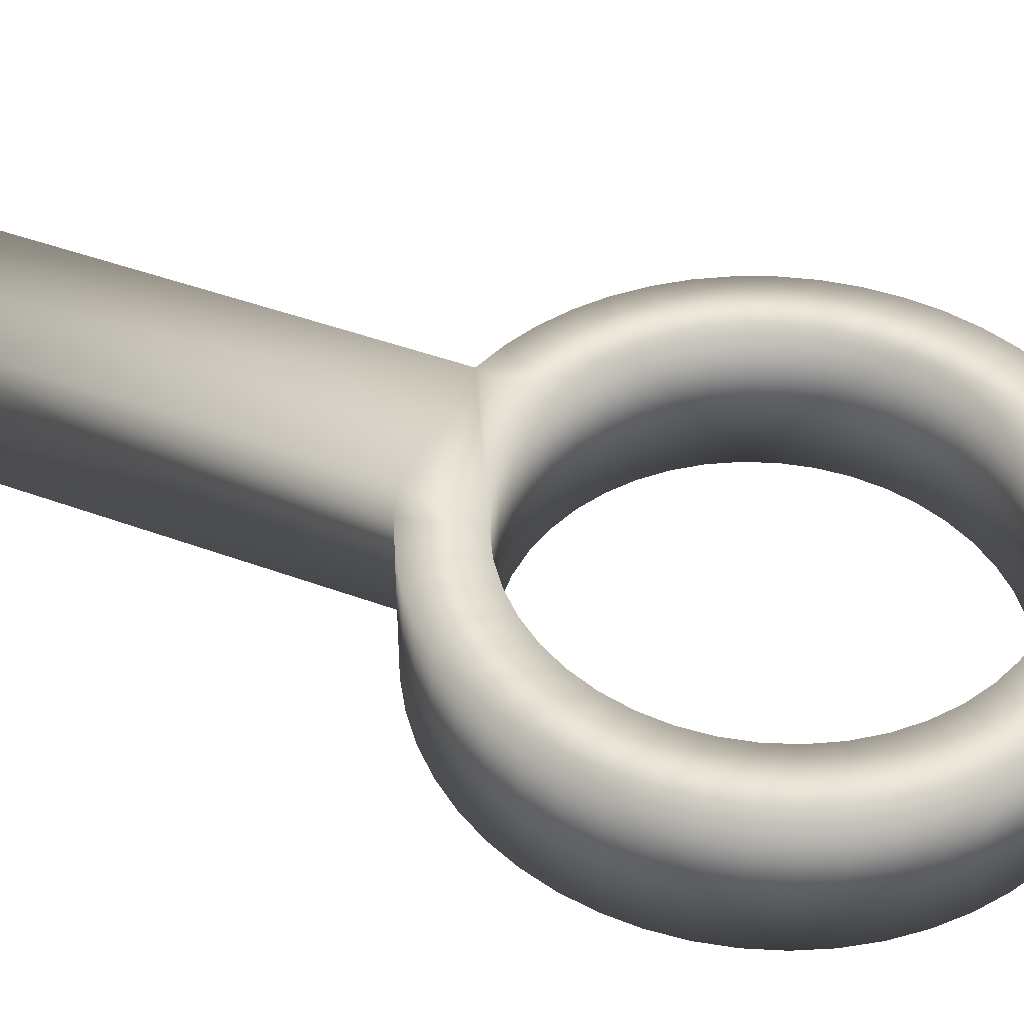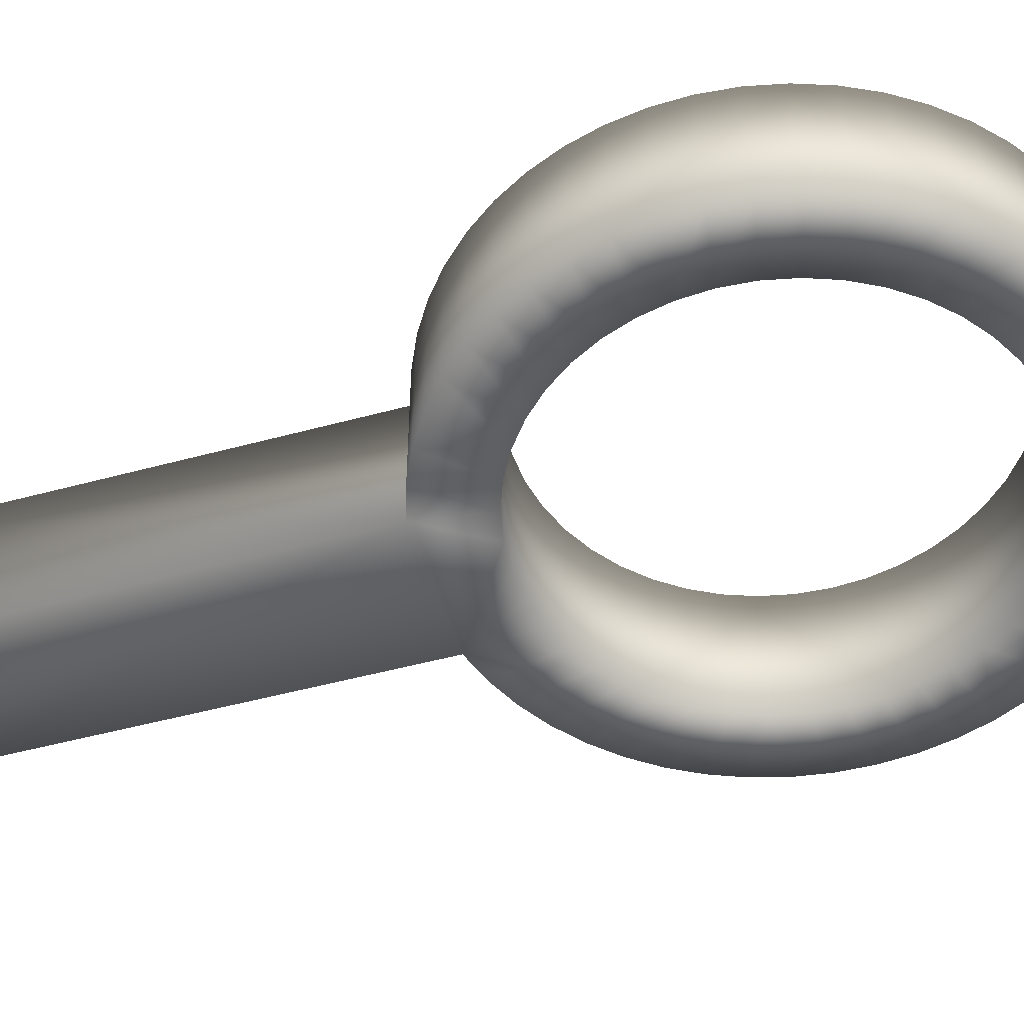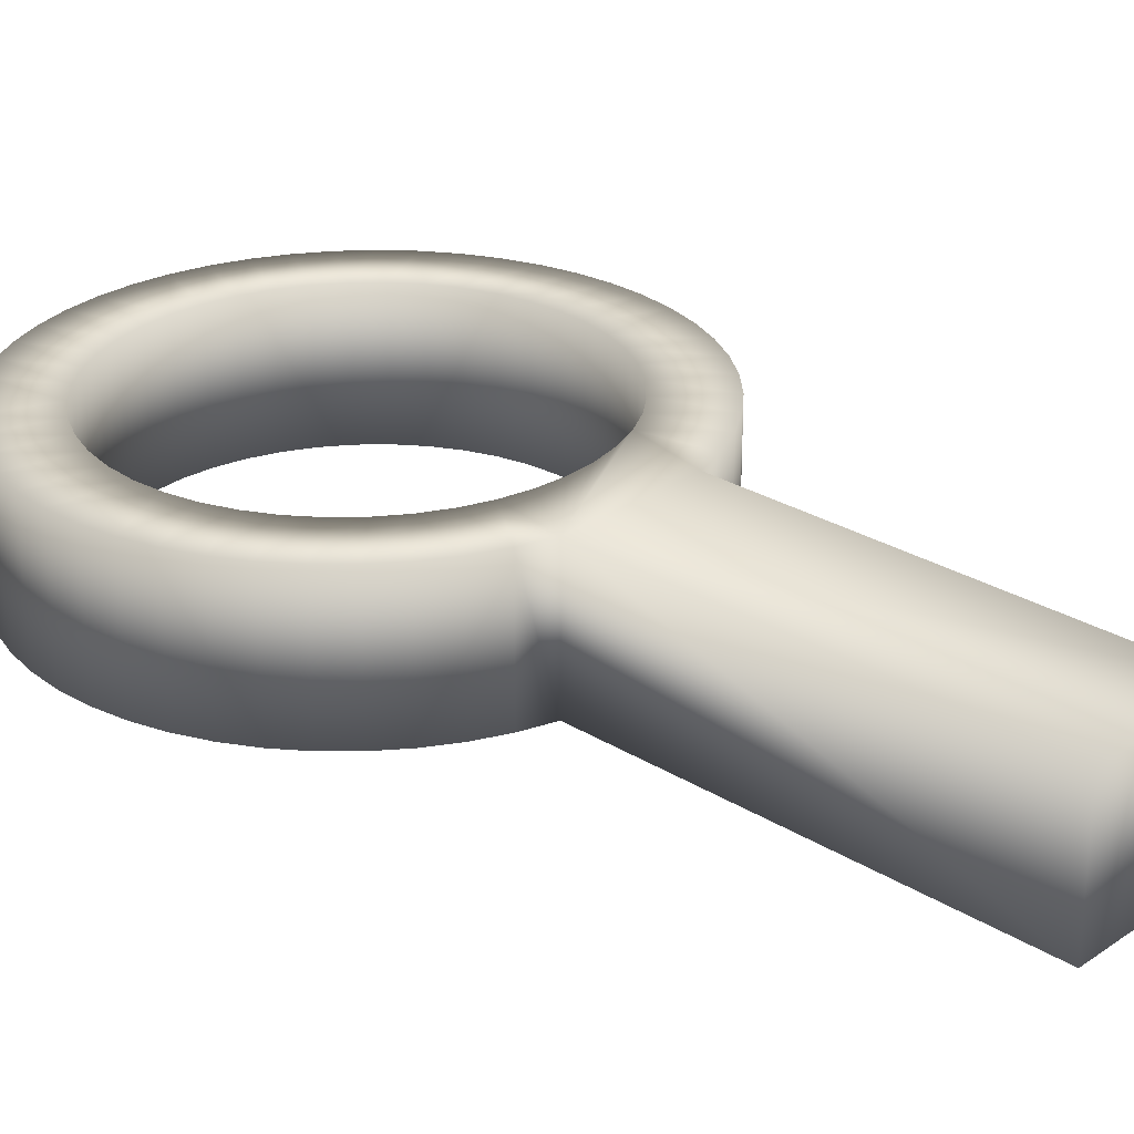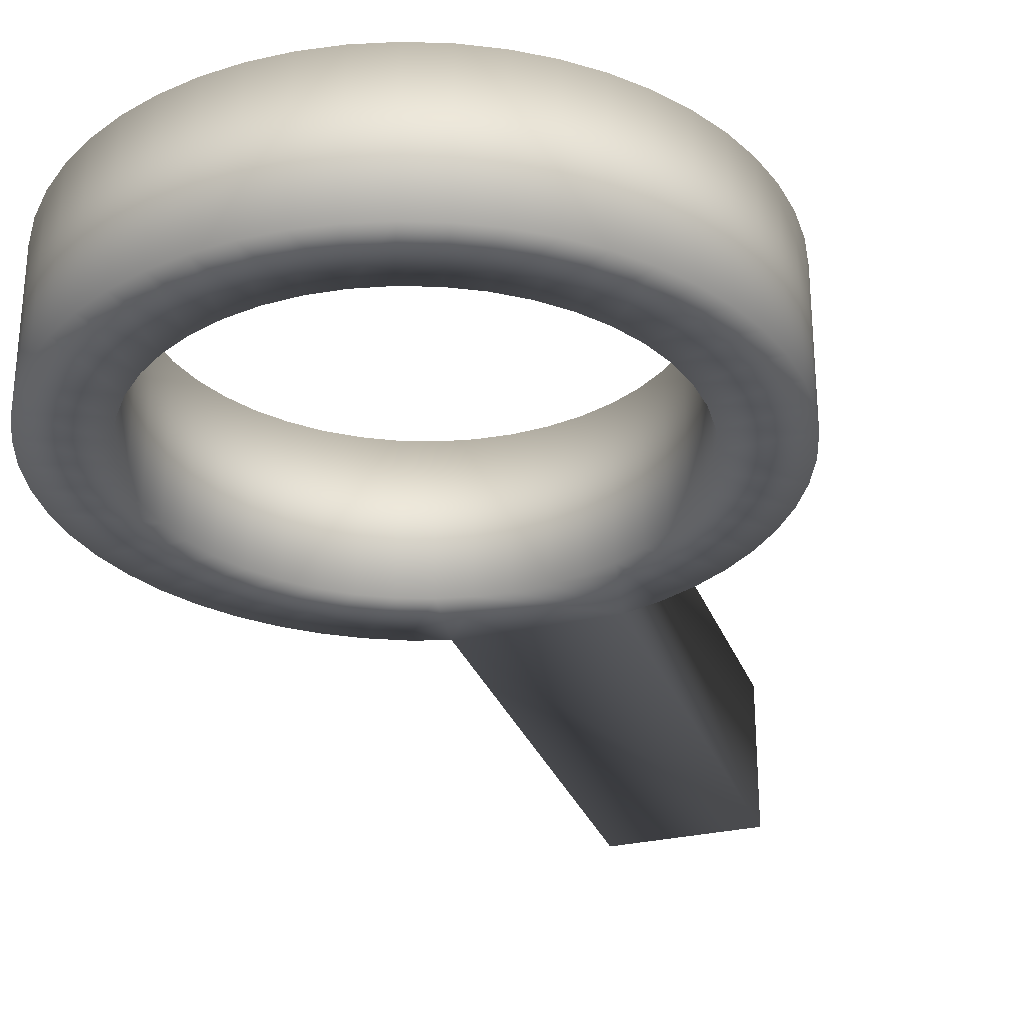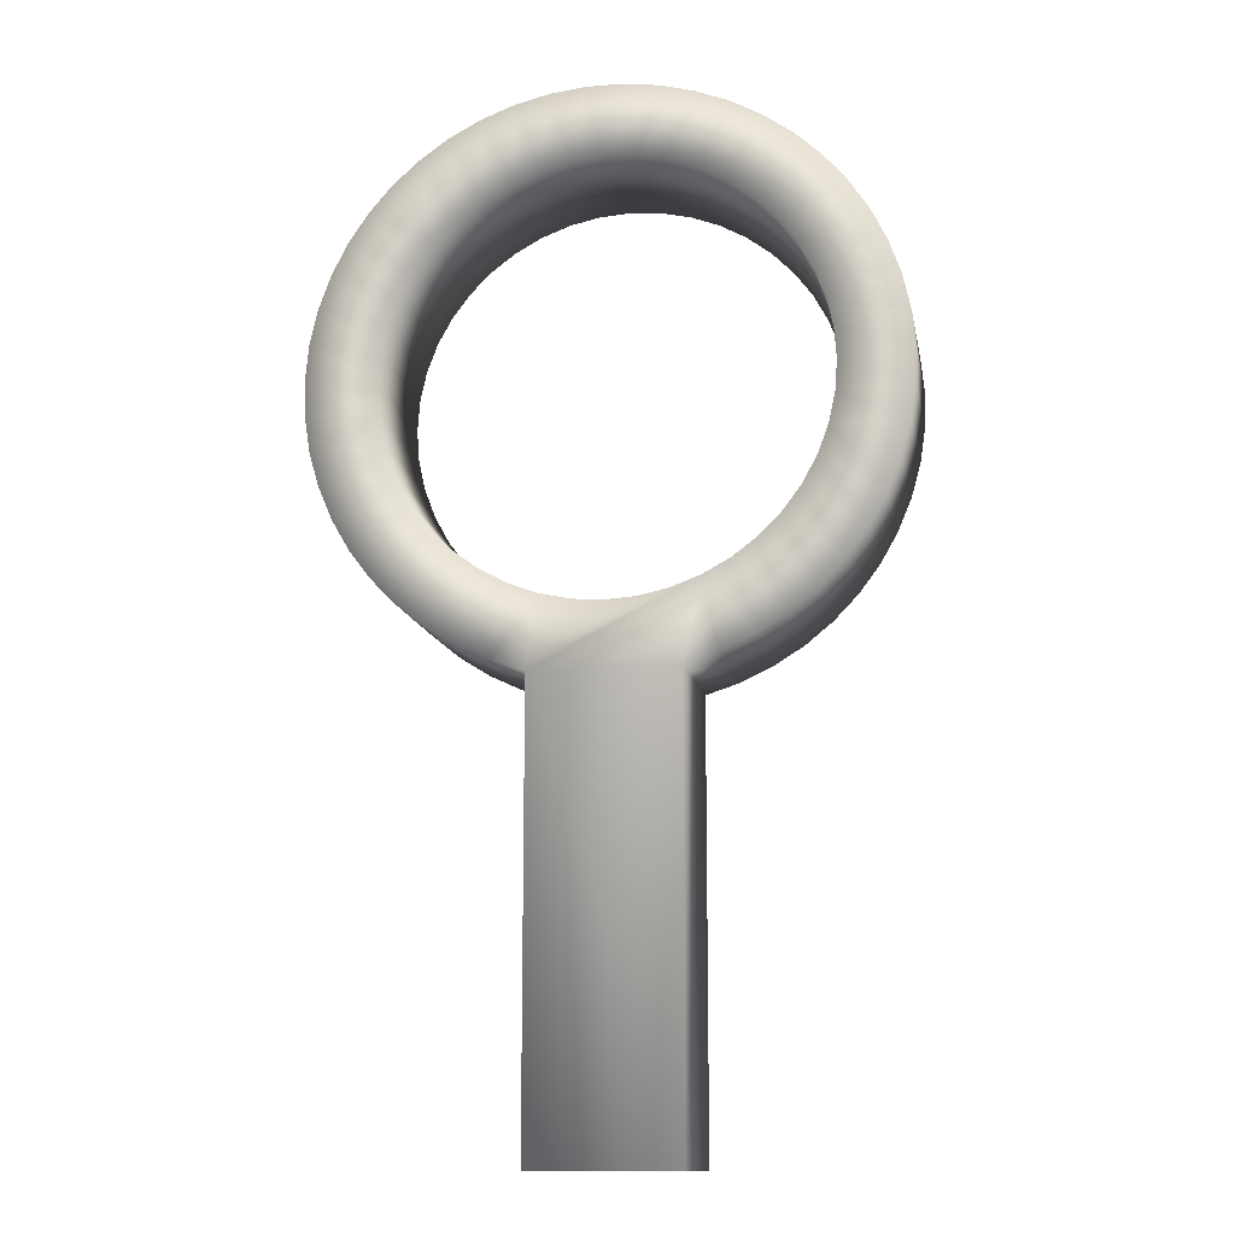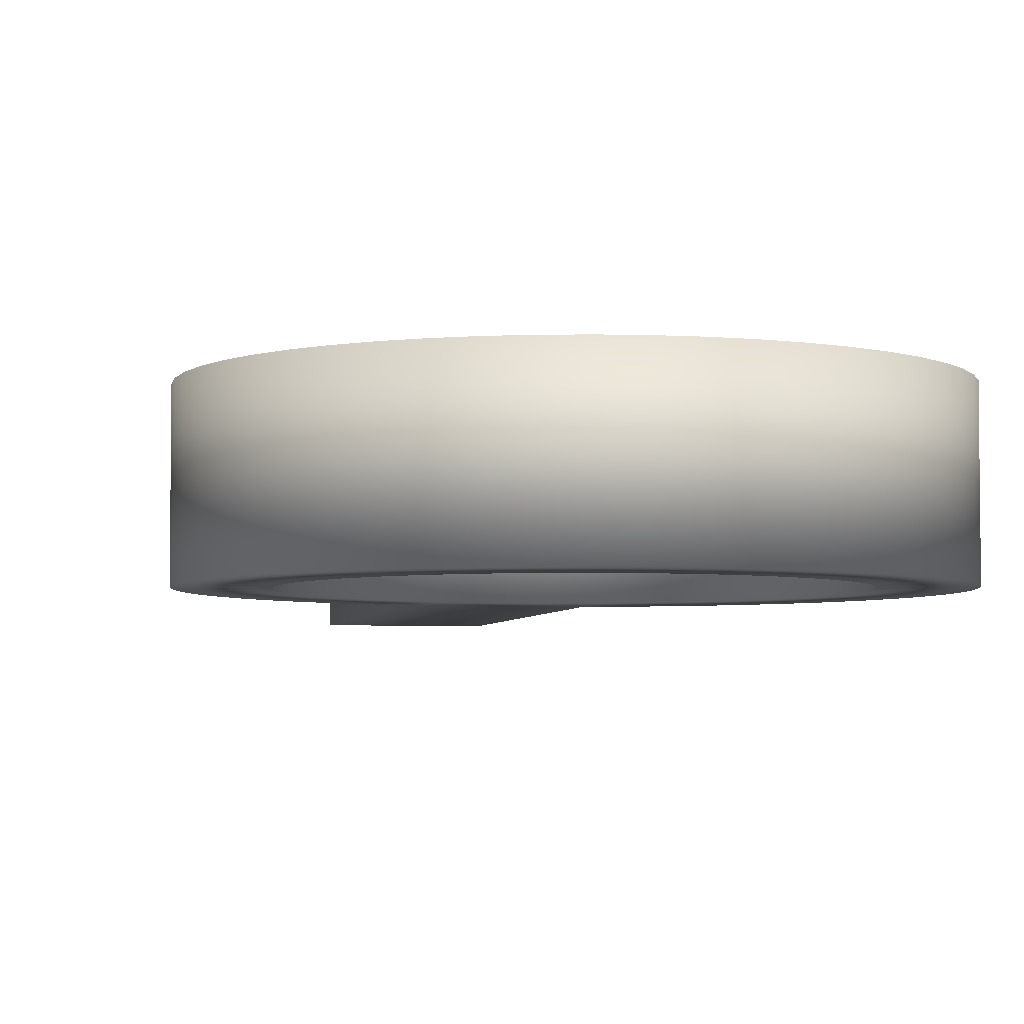
<metadata>
{"format":"obj","ext":"obj","renderer":"f3d","projection":"perspective","resolution":1024,"background":"white","views":[{"elev":45.2,"azim":113.1,"up":"+Z"},{"elev":-49.9,"azim":106.7,"up":"+Z"},{"elev":27.0,"azim":-46.2,"up":"+Z"},{"elev":-29.9,"azim":-161.5,"up":"+Z"},{"elev":-13.0,"azim":10.3,"up":"+Y"},{"elev":-4.4,"azim":168.1,"up":"+Z"}]}
</metadata>
<code>
v 0.005 0.03063 0.005
v 0.005 0.03063 -0.005
v 0.007337 0.03139 -0.005
v 0.007337 0.03139 0.005
v 0.009563 0.03243 -0.005
v 0.009563 0.03243 0.005
v 0.01165 0.03374 -0.005
v 0.01165 0.03374 0.005
v 0.01355 0.03529 -0.005
v 0.01355 0.03529 0.005
v 0.01525 0.03706 -0.005
v 0.01525 0.03706 0.005
v 0.01672 0.03903 -0.005
v 0.01672 0.03903 0.005
v 0.01794 0.04116 -0.005
v 0.01794 0.04116 0.005
v 0.01889 0.04343 -0.005
v 0.01889 0.04343 0.005
v 0.01955 0.0458 -0.005
v 0.01955 0.0458 0.005
v 0.01992 0.04823 -0.005
v 0.01992 0.04823 0.005
v 0.01999 0.05068 -0.005
v 0.01999 0.05068 0.005
v 0.01975 0.05313 -0.005
v 0.01975 0.05313 0.005
v 0.01922 0.05553 -0.005
v 0.01922 0.05553 0.005
v 0.0184 0.05784 -0.005
v 0.0184 0.05784 0.005
v 0.0173 0.06004 -0.005
v 0.0173 0.06004 0.005
v 0.01594 0.06209 -0.005
v 0.01594 0.06209 0.005
v 0.01433 0.06395 -0.005
v 0.01433 0.06395 0.005
v 0.01252 0.0656 -0.005
v 0.01252 0.0656 0.005
v 0.01051 0.06702 -0.005
v 0.01051 0.06702 0.005
v 0.008342 0.06818 -0.005
v 0.008342 0.06818 0.005
v 0.00605 0.06906 -0.005
v 0.00605 0.06906 0.005
v 0.003667 0.06966 -0.005
v 0.003667 0.06966 0.005
v 0.001229 0.06996 -0.005
v 0.001229 0.06996 0.005
v -0.001229 0.06996 -0.005
v -0.001229 0.06996 0.005
v -0.003667 0.06966 -0.005
v -0.003667 0.06966 0.005
v -0.00605 0.06906 -0.005
v -0.00605 0.06906 0.005
v -0.008342 0.06818 -0.005
v -0.008342 0.06818 0.005
v -0.01051 0.06702 -0.005
v -0.01051 0.06702 0.005
v -0.01252 0.0656 -0.005
v -0.01252 0.0656 0.005
v -0.01433 0.06395 -0.005
v -0.01433 0.06395 0.005
v -0.01594 0.06209 -0.005
v -0.01594 0.06209 0.005
v -0.0173 0.06004 -0.005
v -0.0173 0.06004 0.005
v -0.0184 0.05784 -0.005
v -0.0184 0.05784 0.005
v -0.01922 0.05553 -0.005
v -0.01922 0.05553 0.005
v -0.01975 0.05313 -0.005
v -0.01975 0.05313 0.005
v -0.01999 0.05068 -0.005
v -0.01999 0.05068 0.005
v -0.01992 0.04823 -0.005
v -0.01992 0.04823 0.005
v -0.01955 0.0458 -0.005
v -0.01955 0.0458 0.005
v -0.01889 0.04343 -0.005
v -0.01889 0.04343 0.005
v -0.01794 0.04116 -0.005
v -0.01794 0.04116 0.005
v -0.01672 0.03903 -0.005
v -0.01672 0.03903 0.005
v -0.01525 0.03706 -0.005
v -0.01525 0.03706 0.005
v -0.01355 0.03529 -0.005
v -0.01355 0.03529 0.005
v -0.01165 0.03374 -0.005
v -0.01165 0.03374 0.005
v -0.009563 0.03243 -0.005
v -0.009563 0.03243 0.005
v -0.007337 0.03139 -0.005
v -0.007337 0.03139 0.005
v -0.005 0.03063 -0.005
v -0.005 0.03063 0.005
v -0.005 0 0.005
v -0.005 0 -0.005
v 0.005 0 0.005
v 0.005 0 -0.005
v -0.015 0.05 0.005
v -0.015 0.05 -0.005
v -0.01485 0.05214 0.005
v -0.01485 0.05214 -0.005
v -0.01439 0.05423 0.005
v -0.01439 0.05423 -0.005
v -0.01364 0.05623 0.005
v -0.01364 0.05623 -0.005
v -0.01262 0.05811 0.005
v -0.01262 0.05811 -0.005
v -0.01134 0.05982 0.005
v -0.01134 0.05982 -0.005
v -0.009823 0.06134 0.005
v -0.009823 0.06134 -0.005
v -0.00811 0.06262 0.005
v -0.00811 0.06262 -0.005
v -0.006231 0.06364 0.005
v -0.006231 0.06364 -0.005
v -0.004226 0.06439 0.005
v -0.004226 0.06439 -0.005
v -0.002135 0.06485 0.005
v -0.002135 0.06485 -0.005
v 0 0.065 0.005
v 0 0.065 -0.005
v 0.002135 0.06485 0.005
v 0.002135 0.06485 -0.005
v 0.004226 0.06439 0.005
v 0.004226 0.06439 -0.005
v 0.006231 0.06364 0.005
v 0.006231 0.06364 -0.005
v 0.00811 0.06262 0.005
v 0.00811 0.06262 -0.005
v 0.009823 0.06134 0.005
v 0.009823 0.06134 -0.005
v 0.01134 0.05982 0.005
v 0.01134 0.05982 -0.005
v 0.01262 0.05811 0.005
v 0.01262 0.05811 -0.005
v 0.01364 0.05623 0.005
v 0.01364 0.05623 -0.005
v 0.01439 0.05423 0.005
v 0.01439 0.05423 -0.005
v 0.01485 0.05214 0.005
v 0.01485 0.05214 -0.005
v 0.015 0.05 0.005
v 0.015 0.05 -0.005
v 0.01485 0.04786 0.005
v 0.01485 0.04786 -0.005
v 0.01439 0.04577 0.005
v 0.01439 0.04577 -0.005
v 0.01364 0.04377 0.005
v 0.01364 0.04377 -0.005
v 0.01262 0.04189 0.005
v 0.01262 0.04189 -0.005
v 0.01134 0.04018 0.005
v 0.01134 0.04018 -0.005
v 0.009823 0.03866 0.005
v 0.009823 0.03866 -0.005
v 0.00811 0.03738 0.005
v 0.00811 0.03738 -0.005
v 0.006231 0.03636 0.005
v 0.006231 0.03636 -0.005
v 0.004226 0.03561 0.005
v 0.004226 0.03561 -0.005
v 0.002135 0.03515 0.005
v 0.002135 0.03515 -0.005
v 0 0.035 0.005
v 0 0.035 -0.005
v -0.002135 0.03515 0.005
v -0.002135 0.03515 -0.005
v -0.004226 0.03561 0.005
v -0.004226 0.03561 -0.005
v -0.006231 0.03636 0.005
v -0.006231 0.03636 -0.005
v -0.00811 0.03738 0.005
v -0.00811 0.03738 -0.005
v -0.009823 0.03866 0.005
v -0.009823 0.03866 -0.005
v -0.01134 0.04018 0.005
v -0.01134 0.04018 -0.005
v -0.01262 0.04189 0.005
v -0.01262 0.04189 -0.005
v -0.01364 0.04377 0.005
v -0.01364 0.04377 -0.005
v -0.01439 0.04577 0.005
v -0.01439 0.04577 -0.005
v -0.01485 0.04786 0.005
v -0.01485 0.04786 -0.005
f 1 2 3
f 1 3 4
f 4 3 5
f 4 5 6
f 6 5 7
f 6 7 8
f 8 7 9
f 8 9 10
f 10 9 11
f 10 11 12
f 12 11 13
f 12 13 14
f 14 13 15
f 14 15 16
f 16 15 17
f 16 17 18
f 18 17 19
f 18 19 20
f 20 19 21
f 20 21 22
f 22 21 23
f 22 23 24
f 24 23 25
f 24 25 26
f 26 25 27
f 26 27 28
f 28 27 29
f 28 29 30
f 30 29 31
f 30 31 32
f 32 31 33
f 32 33 34
f 34 33 35
f 34 35 36
f 36 35 37
f 36 37 38
f 38 37 39
f 38 39 40
f 40 39 41
f 40 41 42
f 42 41 43
f 42 43 44
f 44 43 45
f 44 45 46
f 46 45 47
f 46 47 48
f 48 47 49
f 48 49 50
f 50 49 51
f 50 51 52
f 52 51 53
f 52 53 54
f 54 53 55
f 54 55 56
f 56 55 57
f 56 57 58
f 58 57 59
f 58 59 60
f 60 59 61
f 60 61 62
f 62 61 63
f 62 63 64
f 64 63 65
f 64 65 66
f 66 65 67
f 66 67 68
f 68 67 69
f 68 69 70
f 70 69 71
f 70 71 72
f 72 71 73
f 72 73 74
f 74 73 75
f 74 75 76
f 76 75 77
f 76 77 78
f 78 77 79
f 78 79 80
f 80 79 81
f 80 81 82
f 82 81 83
f 82 83 84
f 84 83 85
f 84 85 86
f 86 85 87
f 86 87 88
f 88 87 89
f 88 89 90
f 90 89 91
f 90 91 92
f 92 91 93
f 92 93 94
f 94 93 95
f 94 95 96
f 97 96 98
f 98 96 95
f 99 97 100
f 100 97 98
f 101 102 103
f 103 102 104
f 103 104 105
f 105 104 106
f 105 106 107
f 107 106 108
f 107 108 109
f 109 108 110
f 109 110 111
f 111 110 112
f 111 112 113
f 113 112 114
f 113 114 115
f 115 114 116
f 115 116 117
f 117 116 118
f 117 118 119
f 119 118 120
f 119 120 121
f 121 120 122
f 121 122 123
f 123 122 124
f 123 124 125
f 125 124 126
f 125 126 127
f 127 126 128
f 127 128 129
f 129 128 130
f 129 130 131
f 131 130 132
f 131 132 133
f 133 132 134
f 133 134 135
f 135 134 136
f 135 136 137
f 137 136 138
f 137 138 139
f 139 138 140
f 139 140 141
f 141 140 142
f 141 142 143
f 143 142 144
f 143 144 145
f 145 144 146
f 145 146 147
f 147 146 148
f 147 148 149
f 149 148 150
f 149 150 151
f 151 150 152
f 151 152 153
f 153 152 154
f 153 154 155
f 155 154 156
f 155 156 157
f 157 156 158
f 157 158 159
f 159 158 160
f 159 160 161
f 161 160 162
f 161 162 163
f 163 162 164
f 163 164 165
f 165 164 166
f 165 166 167
f 167 166 168
f 167 168 169
f 169 168 170
f 169 170 171
f 171 170 172
f 171 172 173
f 173 172 174
f 173 174 175
f 175 174 176
f 175 176 177
f 177 176 178
f 177 178 179
f 179 178 180
f 179 180 181
f 181 180 182
f 181 182 183
f 183 182 184
f 183 184 185
f 185 184 186
f 185 186 187
f 187 186 188
f 187 188 101
f 101 188 102
f 1 99 2
f 2 99 100
f 149 20 147
f 147 20 22
f 147 22 145
f 145 22 24
f 145 24 143
f 143 24 26
f 143 26 141
f 141 26 28
f 141 28 139
f 139 28 30
f 139 30 137
f 161 163 96
f 96 163 165
f 96 165 167
f 167 169 96
f 96 169 171
f 96 171 94
f 94 171 173
f 94 173 92
f 92 173 175
f 161 6 159
f 159 6 8
f 159 8 157
f 157 8 10
f 157 10 155
f 155 10 12
f 155 12 153
f 153 12 14
f 153 14 151
f 151 14 16
f 151 16 149
f 149 16 18
f 149 18 20
f 97 99 96
f 96 99 1
f 96 1 161
f 161 1 4
f 161 4 6
f 111 64 109
f 109 64 66
f 109 66 107
f 107 66 68
f 107 68 105
f 105 68 70
f 105 70 103
f 103 70 72
f 103 72 101
f 101 72 74
f 101 74 187
f 74 76 187
f 187 76 78
f 187 78 185
f 185 78 80
f 185 80 183
f 183 80 82
f 183 82 181
f 181 82 84
f 181 84 179
f 179 84 86
f 179 86 177
f 177 86 88
f 177 88 175
f 175 88 90
f 175 90 92
f 30 32 137
f 137 32 34
f 137 34 135
f 135 34 36
f 135 36 133
f 133 36 38
f 133 38 131
f 131 38 40
f 131 40 129
f 129 40 42
f 129 42 127
f 127 42 44
f 127 44 125
f 125 44 46
f 125 46 123
f 46 48 123
f 123 48 50
f 123 50 121
f 121 50 52
f 121 52 119
f 119 52 54
f 119 54 117
f 117 54 56
f 117 56 115
f 115 56 58
f 115 58 113
f 113 58 60
f 113 60 111
f 111 60 62
f 111 62 64
f 172 170 95
f 100 98 2
f 2 98 95
f 172 95 174
f 95 93 174
f 174 93 91
f 174 91 176
f 176 91 89
f 176 89 178
f 178 89 87
f 178 87 180
f 180 87 85
f 180 85 182
f 182 85 83
f 182 83 184
f 184 83 81
f 184 81 186
f 170 168 95
f 95 168 166
f 95 166 2
f 2 166 164
f 2 164 3
f 3 164 162
f 3 162 5
f 5 162 160
f 148 19 150
f 150 19 17
f 150 17 152
f 152 17 15
f 152 15 154
f 154 15 13
f 154 13 156
f 156 13 11
f 156 11 158
f 158 11 9
f 158 9 160
f 160 9 7
f 160 7 5
f 122 49 124
f 124 49 47
f 124 47 126
f 126 47 45
f 126 45 128
f 128 45 43
f 128 43 130
f 130 43 41
f 130 41 132
f 132 41 39
f 132 39 134
f 134 39 37
f 134 37 136
f 110 63 112
f 112 63 61
f 112 61 114
f 114 61 59
f 114 59 116
f 116 59 57
f 116 57 118
f 118 57 55
f 118 55 120
f 120 55 53
f 120 53 122
f 122 53 51
f 122 51 49
f 81 79 186
f 186 79 77
f 186 77 188
f 188 77 75
f 188 75 102
f 102 75 73
f 102 73 104
f 104 73 71
f 104 71 106
f 106 71 69
f 106 69 108
f 108 69 67
f 108 67 110
f 110 67 65
f 110 65 63
f 37 35 136
f 136 35 33
f 136 33 138
f 138 33 31
f 138 31 140
f 140 31 29
f 140 29 142
f 142 29 27
f 142 27 144
f 144 27 25
f 144 25 146
f 146 25 23
f 146 23 148
f 148 23 21
f 148 21 19

</code>
